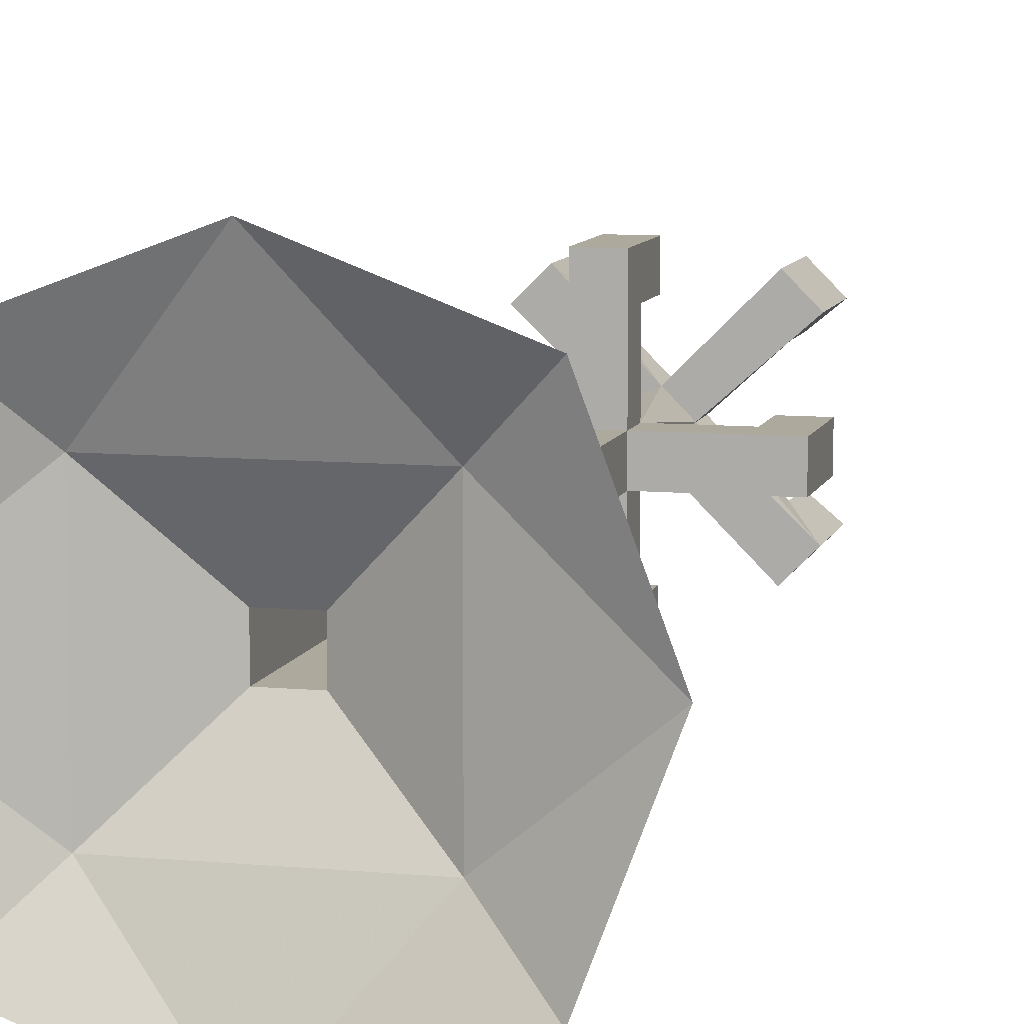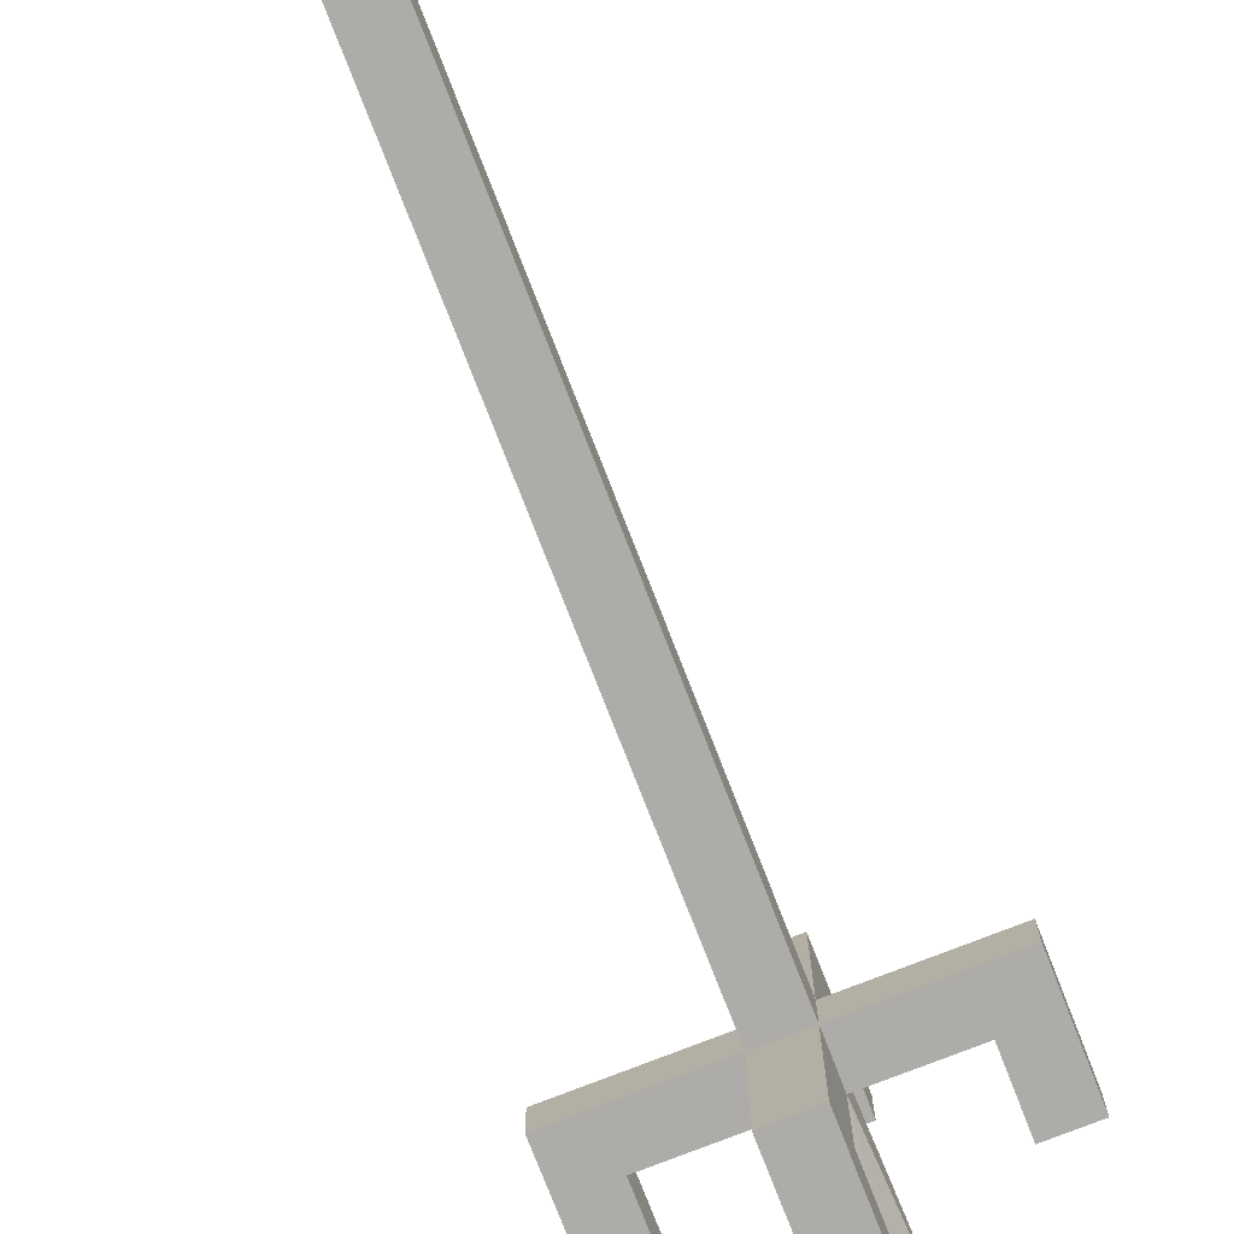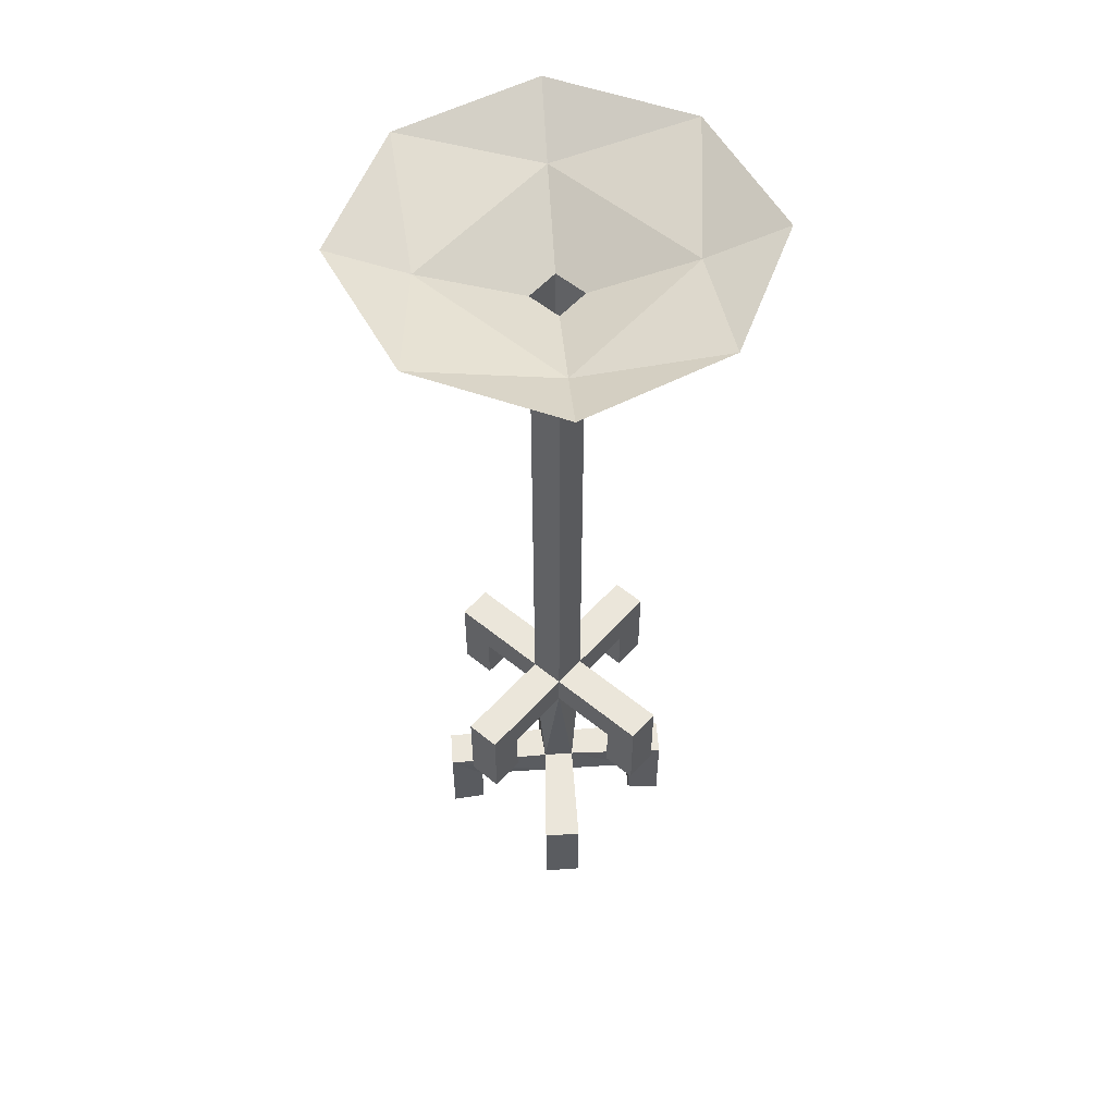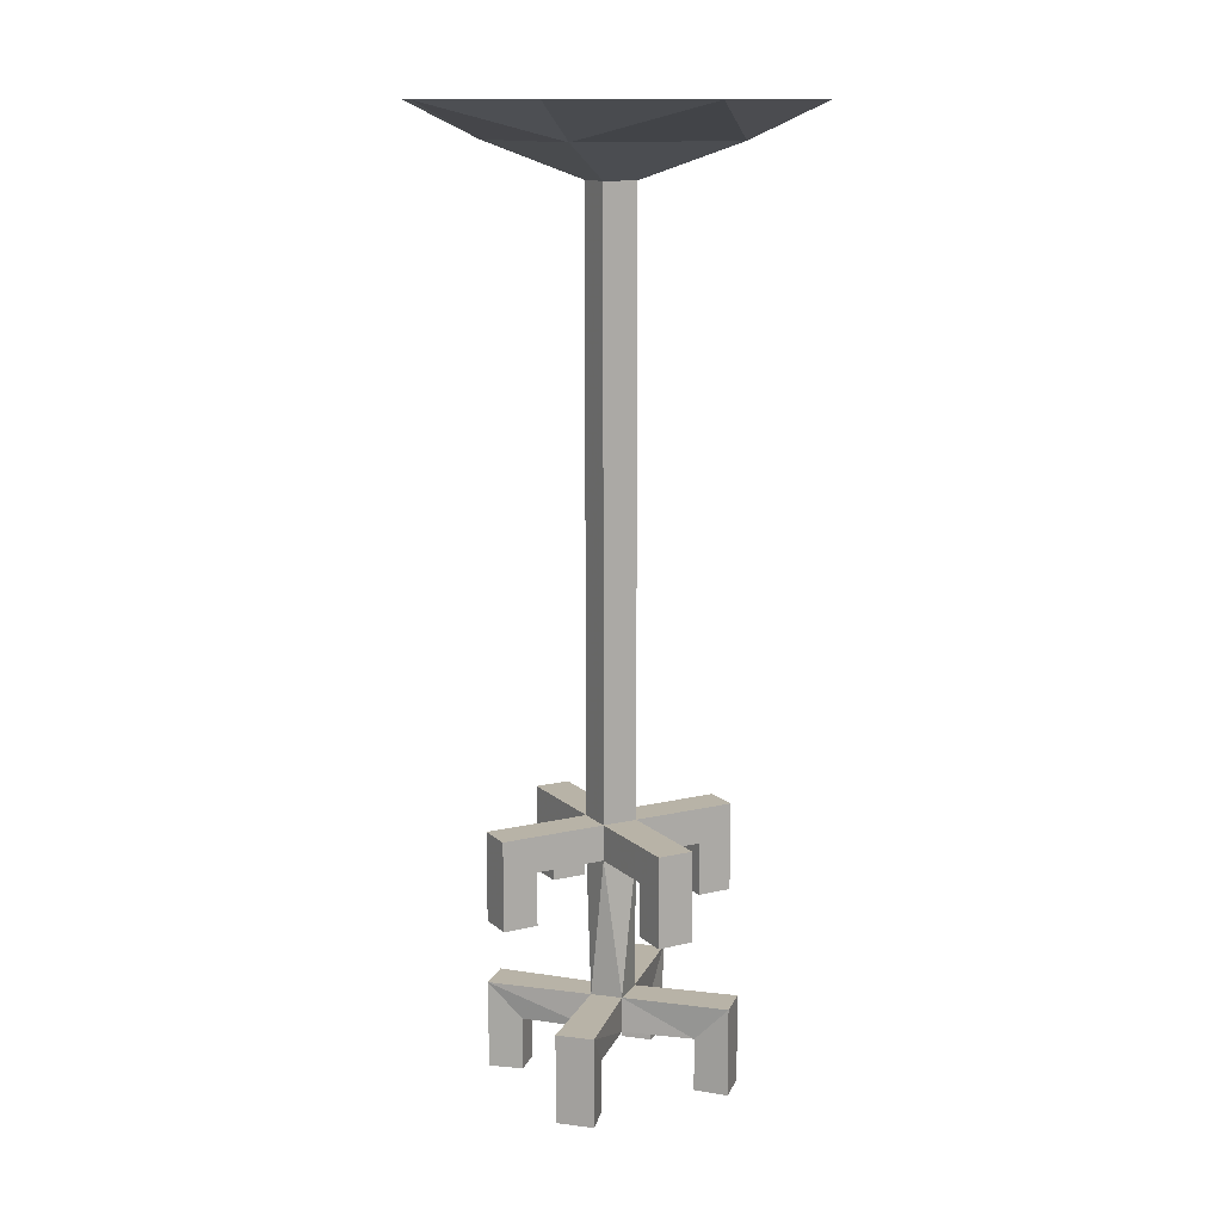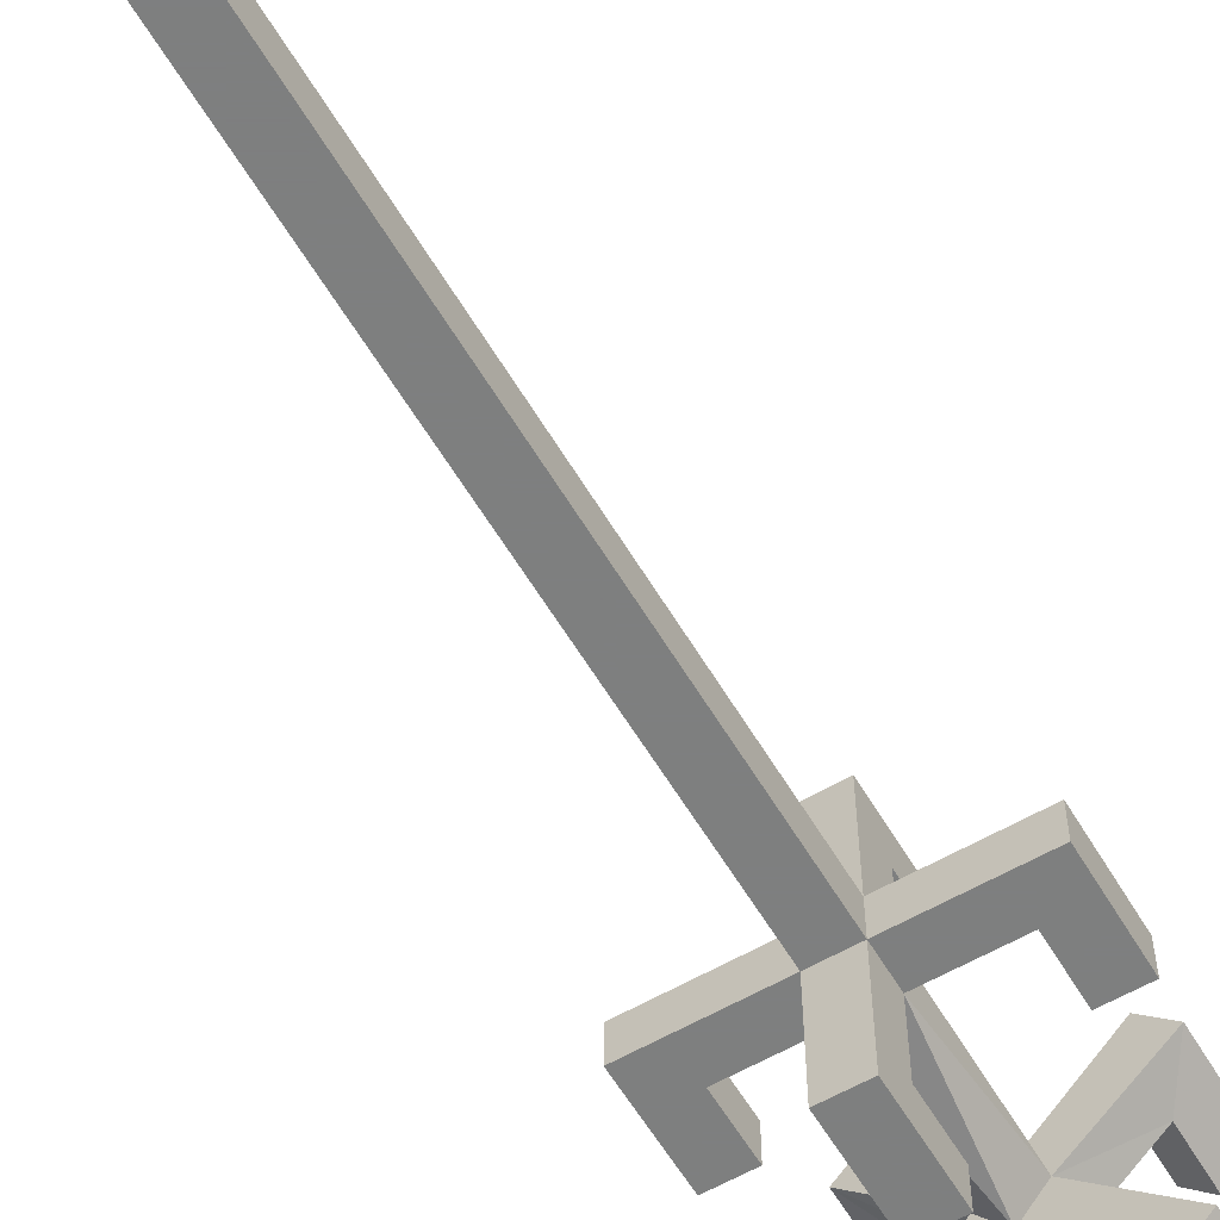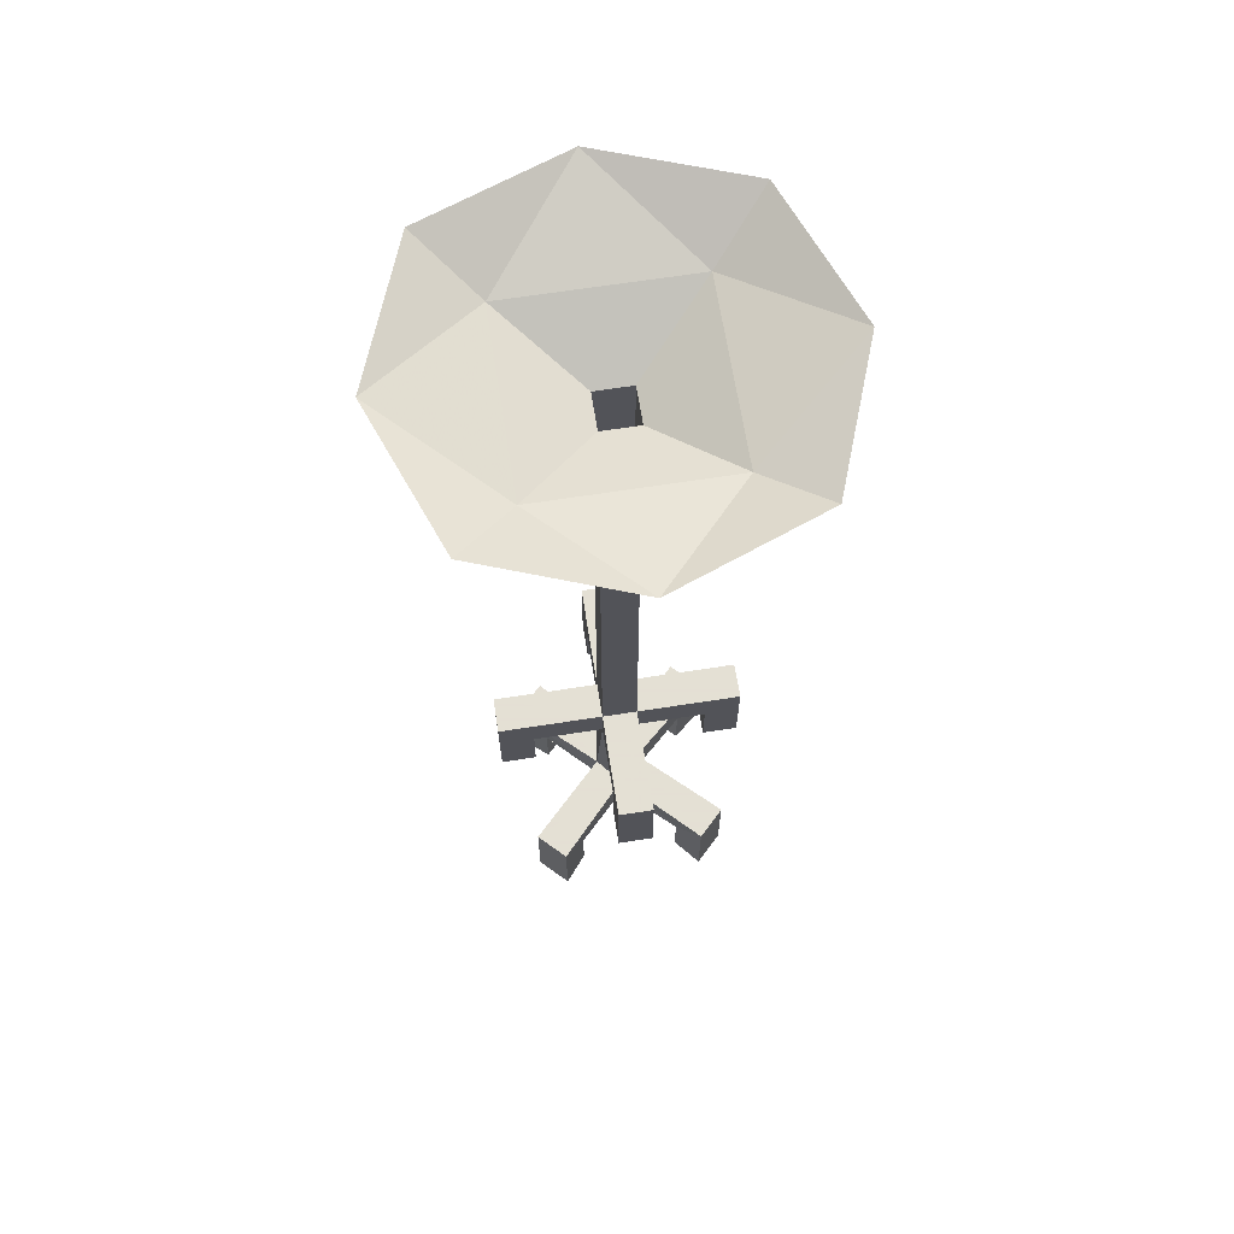
<metadata>
{"format":"obj","ext":"obj","renderer":"f3d","projection":"perspective","resolution":1024,"background":"white","views":[{"elev":8.9,"azim":-165.8,"up":"+Z"},{"elev":-76.8,"azim":-158.7,"up":"+Z"},{"elev":54.9,"azim":-49.1,"up":"+Y"},{"elev":12.9,"azim":61.5,"up":"+Y"},{"elev":-59.6,"azim":-149.4,"up":"+Z"},{"elev":66.2,"azim":171.1,"up":"+Y"}]}
</metadata>
<code>
o object/hat_stand/base
v -1 -200 -3
v 4 -200 -9
v 9 -200 -3
v 4 -200 2
v -8 -200 13
v -13 -200 8
v -1 -192 -3
v -19 -192 -20
v -13 -200 -15
v -8 -200 -20
v 4 -192 -9
v 20 -192 -26
v 15 -200 -20
v 20 -200 -15
v 9 -192 -3
v 26 -192 13
v 20 -200 8
v 15 -200 13
v 4 -192 2
v -13 -192 19
v -13 -212 19
v -8 -212 13
v -13 -212 8
v -19 -192 13
v 0 -160 1
v 0 -160 -7
v -13 -192 -26
v -13 -212 -26
v -19 -212 -20
v -13 -212 -15
v -8 -212 -20
v 0 -16 1
v 0 -16 -7
v 0 -152 -7
v 0 -152 1
v 8 -16 1
v 24 -8 17
v -16 -8 17
v -16 -8 -23
v 8 -16 -7
v 8 -152 -7
v 8 -152 -31
v 0 -152 -31
v -16 -160 -7
v -24 -152 -7
v -24 -152 1
v 0 -160 17
v 0 -152 25
v 8 -152 1
v 24 -8 -23
v 48 0 -3
v 36 0 29
v 4 0 41
v -28 0 29
v -40 0 -3
v -28 0 -35
v 4 0 -47
v 32 -152 1
v 32 -152 -7
v 8 -160 -7
v 8 -160 -23
v 8 -172 -23
v 8 -172 -31
v 0 -172 -31
v 0 -160 -23
v 26 -192 -20
v 26 -212 -20
v 20 -212 -26
v 15 -212 -20
v 20 -212 -15
v 36 0 -35
v 24 -172 1
v 24 -172 -7
v 32 -172 -7
v 32 -172 1
v 24 -160 1
v 24 -160 -7
v 8 -160 1
v 20 -192 19
v 20 -212 19
v 26 -212 13
v 20 -212 8
v 15 -212 13
v 8 -152 25
v 8 -160 17
v 0 -172 -23
v 0 -172 17
v 8 -172 17
v 8 -172 25
v 0 -172 25
v -16 -172 -7
v -16 -172 1
v -24 -172 1
v -24 -172 -7
v -16 -160 1
v -19 -212 13
f 1 2 3
f 1 3 4
f 1 4 5
f 1 5 6
f 1 6 7
f 1 7 8
f 1 8 9
f 1 9 2
f 2 9 10
f 2 10 11
f 2 11 12
f 2 12 13
f 2 13 3
f 3 13 14
f 3 14 15
f 3 15 16
f 3 16 17
f 3 17 4
f 4 17 18
f 4 18 19
f 4 19 20
f 4 20 5
f 5 20 21
f 5 21 22
f 5 22 6
f 6 22 23
f 6 23 24
f 6 24 7
f 7 24 19
f 7 19 25
f 7 25 26
f 7 26 11
f 7 11 27
f 7 27 8
f 8 27 28
f 8 28 29
f 8 29 9
f 9 29 30
f 9 30 10
f 10 30 31
f 10 31 27
f 10 27 11
f 32 33 34
f 32 34 35
f 32 35 36
f 32 36 37
f 32 37 38
f 32 38 33
f 33 38 39
f 33 39 40
f 33 40 41
f 33 41 34
f 34 41 42
f 34 42 43
f 34 43 26
f 34 26 44
f 34 44 45
f 34 45 35
f 35 45 46
f 35 46 25
f 35 25 47
f 35 47 48
f 35 48 49
f 35 49 36
f 36 49 40
f 36 40 50
f 36 50 37
f 37 50 51
f 37 51 52
f 37 52 53
f 37 53 38
f 38 53 54
f 38 54 55
f 38 55 39
f 39 55 56
f 39 56 57
f 39 57 50
f 39 50 40
f 40 49 41
f 41 49 58
f 41 58 59
f 41 59 60
f 41 60 61
f 41 61 42
f 42 61 62
f 42 62 63
f 42 63 43
f 43 63 64
f 43 64 65
f 43 65 26
f 26 65 60
f 26 60 11
f 11 60 15
f 11 15 66
f 11 66 12
f 12 66 67
f 12 67 68
f 12 68 13
f 13 68 69
f 13 69 14
f 14 69 70
f 14 70 66
f 14 66 15
f 57 71 50
f 50 71 51
f 72 73 74
f 72 74 75
f 72 75 58
f 72 58 76
f 72 76 73
f 73 76 77
f 73 77 74
f 74 77 59
f 74 59 75
f 75 59 58
f 59 77 60
f 60 77 78
f 60 78 15
f 15 78 19
f 15 19 79
f 15 79 16
f 16 79 80
f 16 80 81
f 16 81 17
f 17 81 82
f 17 82 18
f 18 82 83
f 18 83 79
f 18 79 19
f 77 76 78
f 78 76 49
f 78 49 84
f 78 84 85
f 78 85 25
f 78 25 19
f 76 58 49
f 62 86 64
f 62 64 63
f 64 86 65
f 65 86 61
f 65 61 60
f 86 62 61
f 87 88 89
f 87 89 90
f 87 90 48
f 87 48 47
f 87 47 88
f 88 47 85
f 88 85 89
f 89 85 84
f 89 84 90
f 90 84 48
f 48 84 49
f 85 47 25
f 91 92 93
f 91 93 94
f 91 94 45
f 91 45 44
f 91 44 92
f 92 44 95
f 92 95 93
f 93 95 46
f 93 46 94
f 94 46 45
f 46 95 25
f 25 95 26
f 26 95 44
f 83 82 81
f 83 81 80
f 83 80 79
f 23 22 21
f 23 21 96
f 23 96 24
f 24 96 20
f 24 20 19
f 96 21 20
f 31 30 29
f 31 29 28
f 31 28 27
f 70 69 68
f 70 68 67
f 70 67 66

</code>
